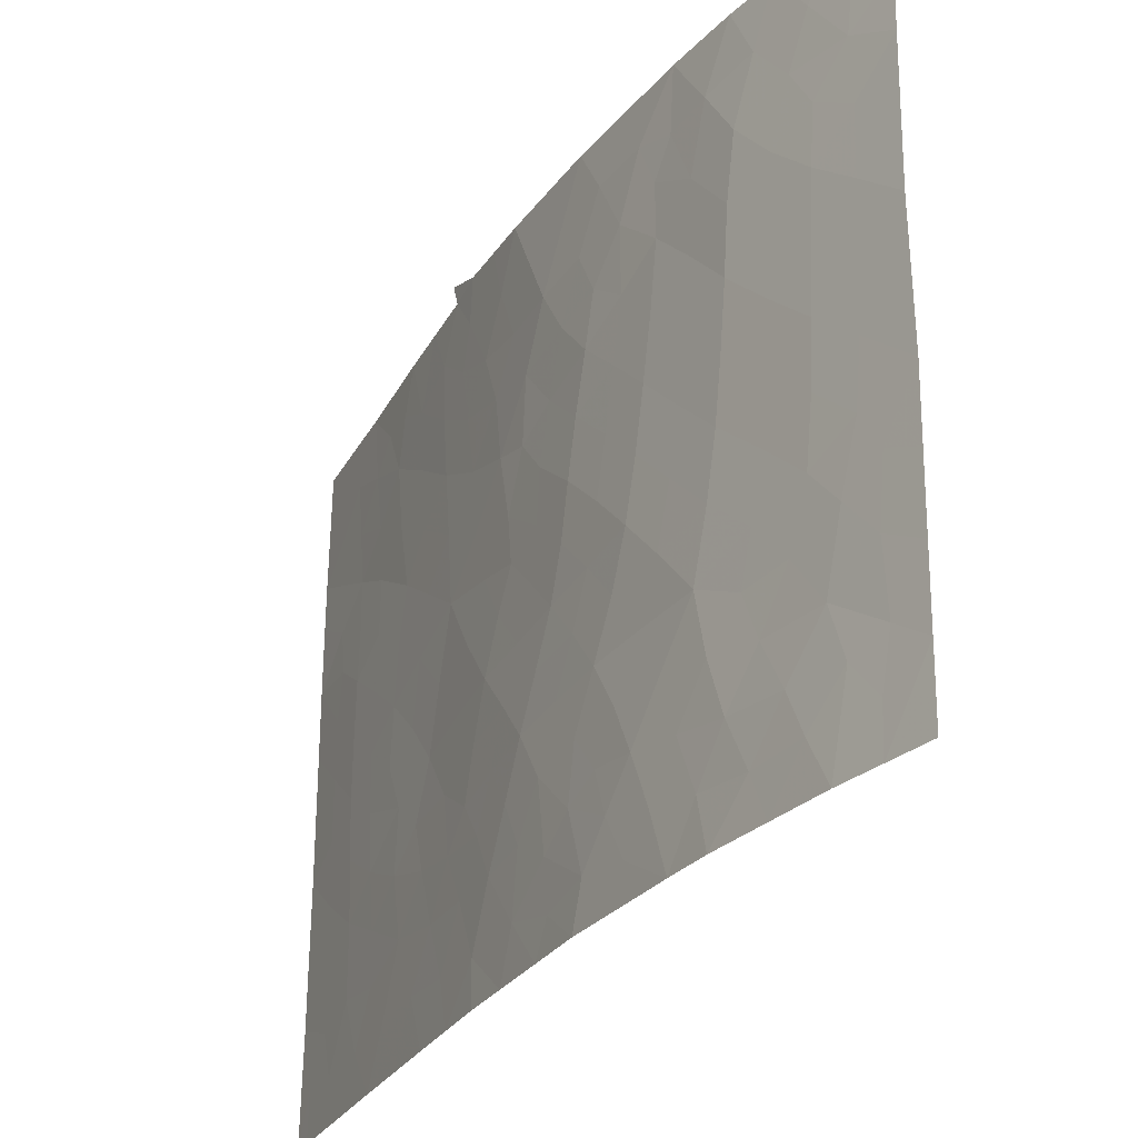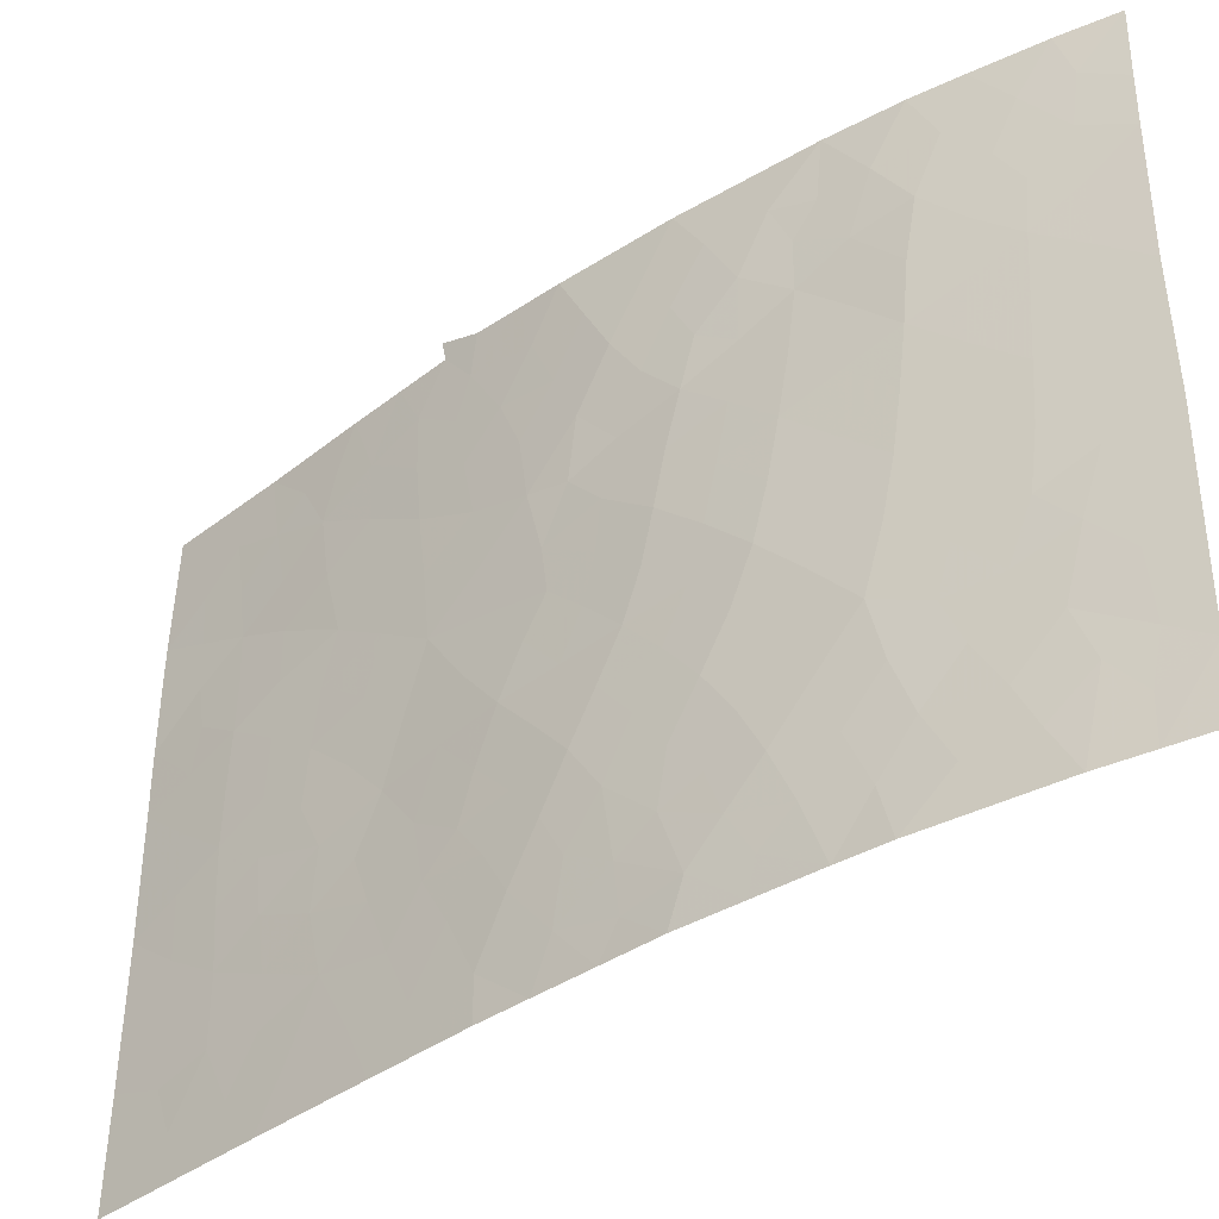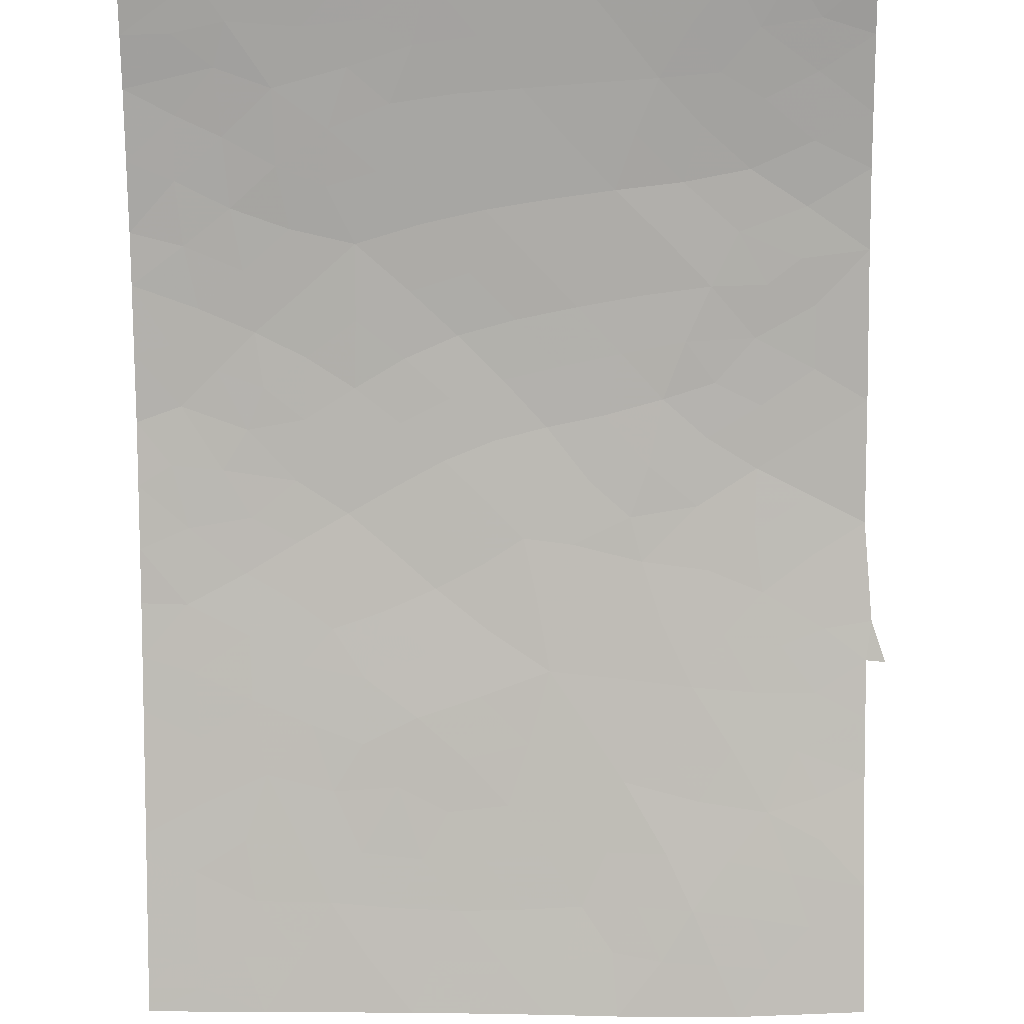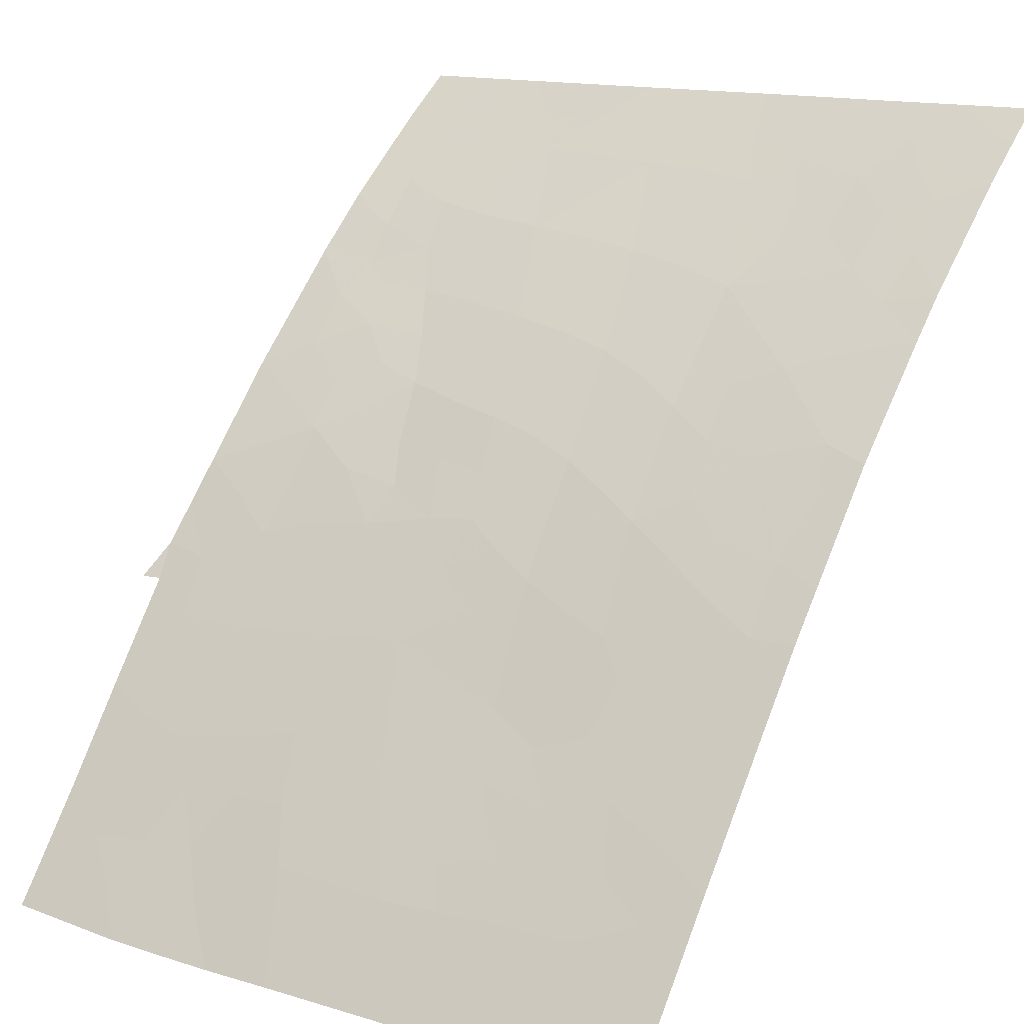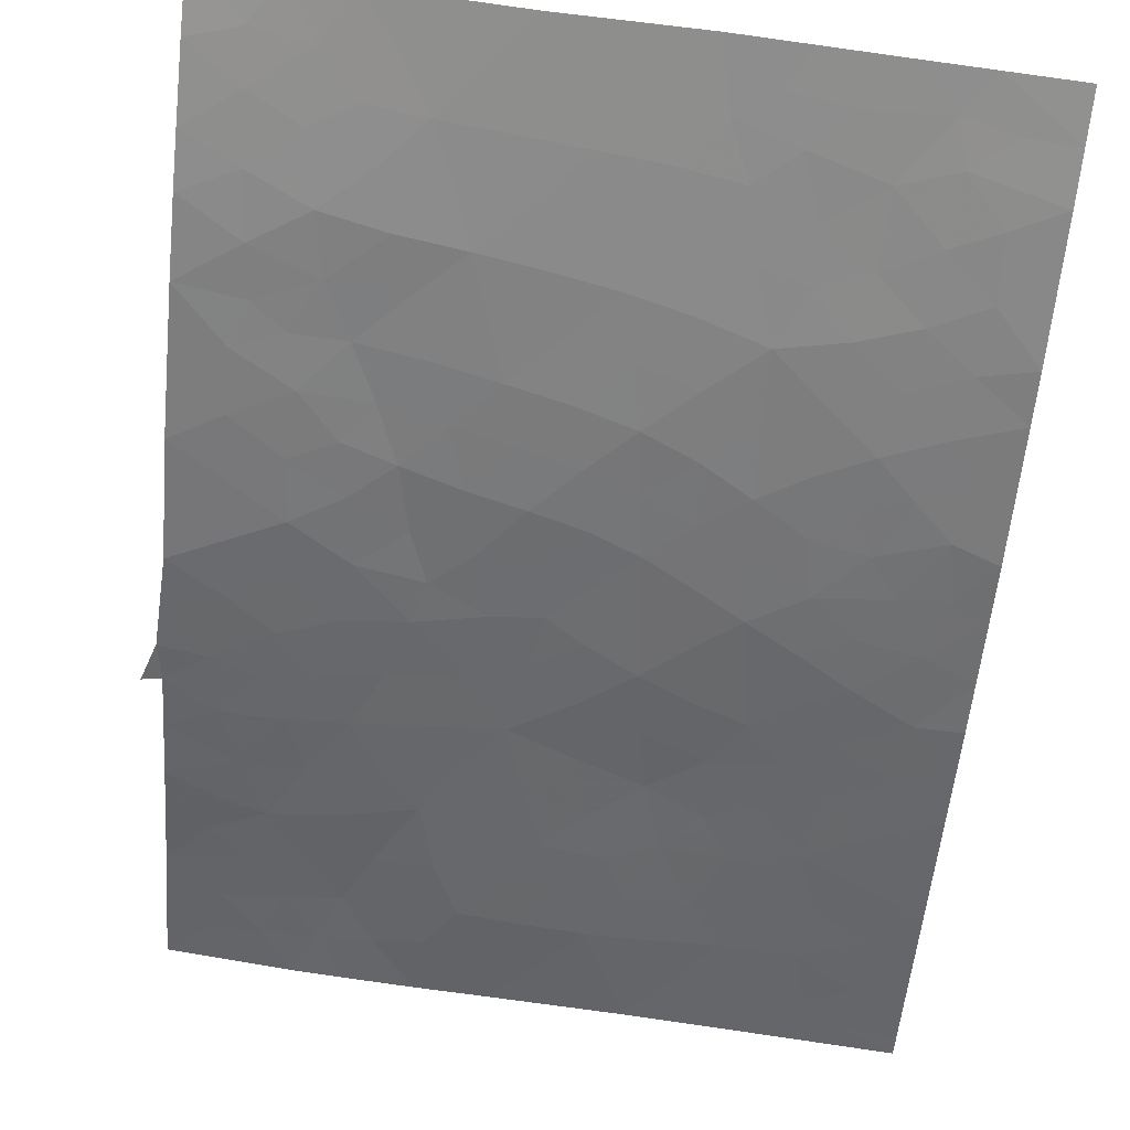
<metadata>
{"format":"obj","ext":"obj","renderer":"f3d","projection":"perspective","resolution":1024,"background":"white","views":[{"elev":-28.6,"azim":13.0,"up":"+Y"},{"elev":-40.6,"azim":-10.2,"up":"+Y"},{"elev":-32.7,"azim":90.7,"up":"+Z"},{"elev":14.0,"azim":-53.9,"up":"+Z"},{"elev":74.6,"azim":-82.1,"up":"+Z"}]}
</metadata>
<code>
v -27.45 -45.73 98.7
v -27.29 -43.61 98.86
v -34.21 -50 91.38
v -35.47 -50 89.73
v -34.84 -47.95 90.5
v -30.22 -44.69 96.15
v -36.15 -46.91 88.77
v -37.28 -43.32 87.21
v -35.16 -43.93 90.06
v -34.92 -42 90.36
v -37.29 -42.12 87.18
v -27.12 -38.88 99.01
v -37.27 -45.56 87.26
v -37.24 -38 87.22
v -36.39 -38.91 88.38
v -37.29 -40.1 87.16
v -37.05 -50 87.64
v -25.91 -40.28 100
v -27.19 -41.43 98.96
v -34.23 -45.43 91.23
v -37.3 -50 87.32
v -35.97 -38 88.93
v -25.95 -47.53 100
v -33.74 -37.97 92
v -33.8 -37.65 92
v -28.53 -42.12 97.78
v -31.26 -43.25 95.03
v -32.53 -50 93.51
v -33.11 -50 92.81
v -31.18 -50 95.13
v -32.17 -46.54 93.96
v -32.79 -48.24 93.19
v -26.53 -47.12 99.51
v -33.02 -39.69 92.9
v -30.99 -37.99 95.34
v -37.28 -48.05 87.28
v -29.02 -50 97.38
v -25.94 -42.74 100
v -25.91 -45.11 100
v -30.93 -41.34 95.34
v -32.35 -38 93.83
v -28.74 -44.23 97.57
v -35.23 -39.6 89.94
v -27.31 -50 98.93
v -29.27 -38 97.11
v -31.59 -44.95 94.6
v -34.89 -37.99 90.45
v -33.35 -37.88 92.53
v -29.64 -40.56 96.67
v -29.63 -50 96.77
v -25.98 -50 100
v -28.31 -38 98.01
v -25.85 -38 100
v -25.89 -39.32 100
v -36.21 -40.86 88.6
v -36.24 -44.75 88.65
v -32.42 -43.64 93.6
v -33.78 -43.22 91.85
v -29.14 -46.34 97.21
v -30.18 -48.01 96.21
v -33.35 -46.82 92.44
v -31.74 -39.79 94.51
v -30.8 -46.39 95.52
v -32.95 -45.1 92.96
v -27.75 -46.73 98.44
v -33.96 -40.86 91.63
v -32.67 -41.69 93.29
v -36.14 -48.16 88.8
v -28.31 -39.94 98.01
v -29.89 -42.73 96.46
v -31.01 -49.26 95.32
v -28.72 -48.35 97.62
v -36.2 -42.71 88.69
v -30.02 -46.36 96.31
v -30.47 -45.57 95.87
v -29.7 -45.46 96.66
v -35.64 -42.29 89.42
v -36.18 -41.79 88.67
v -35.64 -41.3 89.38
v -36.65 -42.2 88.06
v -36.73 -41.38 87.92
v -37.27 -39.05 87.19
v -36.86 -38.7 87.74
v -36.81 -39.55 87.81
v -25.92 -41.51 100
v -26.57 -42.07 99.47
v -26.54 -40.93 99.49
v -37.29 -49.03 87.3
v -37.05 -49.1 87.62
v -36.61 -38 88.08
v -36.71 -48.39 88.04
v -36.53 -49.19 88.31
v -32.68 -44.29 93.28
v -33.36 -44.26 92.41
v -33 -43.44 92.85
v -33.12 -49.23 92.78
v -31.04 -39.73 95.28
v -31.36 -38.88 94.93
v -30.64 -38.85 95.72
v -37.27 -46.81 87.27
v -36.72 -46.29 88
v -36.71 -47.43 88.03
v -34.5 -41.36 90.91
v -33.87 -41.98 91.74
v -34.35 -42.6 91.1
v -36.75 -45.16 87.96
v -36.21 -45.83 88.69
v -28.17 -50 98.15
v -28.4 -49.24 97.93
v -25.93 -43.92 100
v -26.6 -43.21 99.44
v -32.05 -38.9 94.17
v -32.39 -39.82 93.7
v -32.67 -38.87 93.39
v -28.63 -43.19 97.68
v -29.33 -43.48 97
v -29.2 -42.43 97.13
v -29.48 -44.49 96.86
v -30.04 -43.74 96.32
v -36.29 -39.91 88.51
v -36.76 -40.47 87.86
v -35.72 -40.27 89.28
v -33.66 -50 92.1
v -34.48 -49.04 91
v -34.08 -48.17 91.5
v -34.51 -46.34 90.89
v -33.84 -46.3 91.77
v -34.33 -47.18 91.15
v -36.74 -43.02 87.95
v -28.09 -44.97 98.14
v -28 -43.94 98.23
v -27.34 -44.67 98.8
v -27.92 -42.88 98.31
v -31.87 -45.74 94.29
v -32.54 -45.83 93.48
v -32.26 -45.03 93.79
v -25.93 -46.32 100
v -34.32 -37.98 91.22
v -34.63 -39.13 90.78
v -35.09 -38.75 90.15
v -30.72 -43.96 95.61
v -30.57 -43.02 95.76
v -35.22 -44.93 89.98
v -34.67 -44.64 90.68
v -30.27 -40.97 96.02
v -29.75 -41.66 96.58
v -30.42 -42.02 95.9
v -31.12 -42.31 95.16
v -32.02 -44.25 94.08
v -28.91 -45.25 97.42
v -32.12 -40.77 94.02
v -28.45 -41.02 97.87
v -27.77 -40.73 98.47
v -27.85 -41.8 98.38
v -35.01 -46.84 90.27
v -30.13 -37.99 96.22
v -29.9 -38.85 96.47
v -30.77 -40.49 95.55
v -30.27 -39.83 96.09
v -29.09 -41.32 97.23
v -35.08 -42.89 90.16
v -34.53 -43.58 90.88
v -26.57 -39.82 99.46
v -27.12 -40.45 99.01
v -31.18 -45.66 95.08
v -30.91 -44.84 95.38
v -29.03 -40.11 97.3
v -37.29 -40.91 87.17
v -35.12 -40.75 90.09
v -31.89 -43.44 94.25
v -31.39 -44.13 94.86
v -29.17 -49.13 97.21
v -30.4 -50 95.95
v -30.31 -49.41 96.05
v -28.26 -45.97 97.98
v -26.75 -45.35 99.3
v -25.96 -48.77 100
v -26.64 -50 99.46
v -26.62 -49.2 99.47
v -27.87 -48.44 98.39
v -27.63 -38 98.59
v -27.97 -38.93 98.3
v -26.46 -38.86 99.55
v -26.67 -38 99.38
v -35.43 -38 89.69
v -35.52 -38.72 89.56
v -31.67 -37.99 94.58
v -33.59 -45.23 92.09
v -33.18 -45.99 92.66
v -34.84 -50 90.56
v -35.16 -49.05 90.12
v -37.28 -44.44 87.24
v -36.76 -44.07 87.94
v -35.71 -45.37 89.34
v -35.71 -44.33 89.33
v -35.85 -49.17 89.21
v -36.26 -50 88.69
v -33.57 -39.39 92.19
v -31.7 -48.59 94.51
v -31.64 -49.44 94.58
v -32.2 -48.13 93.91
v -32.47 -47.37 93.59
v -31.82 -47.38 94.38
v -33.3 -41.36 92.47
v -33.45 -40.33 92.32
v -33.19 -42.44 92.62
v -35.63 -46.39 89.44
v -30.61 -48.65 95.75
v -29.9 -48.92 96.49
v -33.07 -47.45 92.82
v -31.38 -40.62 94.88
v -31.65 -41.57 94.51
v -30.79 -47.89 95.53
v -31.14 -47.23 95.14
v -31.49 -46.46 94.73
v -31.85 -50 94.32
v -32.31 -49.18 93.78
v -32.79 -46.67 93.16
v -28.44 -46.79 97.83
v -34.59 -40.2 90.8
v -27.03 -48.53 99.12
v -28.2 -47.59 98.06
v -32.85 -37.94 93.18
v -34.03 -44.37 91.51
v -31.83 -42.54 94.33
v -27.45 -39.74 98.74
v -27.23 -42.52 98.91
v -32.49 -42.83 93.52
v -29.45 -48.18 96.92
v -28.97 -47.4 97.38
v -29.7 -47.23 96.66
v -34.03 -39.81 91.56
v -35.52 -48.33 89.61
v -35.54 -47.4 89.58
v -35.67 -43.3 89.38
v -36.23 -43.7 88.66
v -28.76 -39.02 97.6
v -30.46 -47.18 95.89
v -29.35 -39.1 97
v -33.81 -49.14 91.88
v -35.85 -39.21 89.1
v -33.42 -48.21 92.36
v -26.47 -48.32 99.58
v -27.62 -49.19 98.64
v -29.64 -39.65 96.7
v -34.95 -45.76 90.31
v -33.72 -47.35 91.96
v -26.65 -44.31 99.39
v -27.27 -47.61 98.88
v -34.05 -38.81 91.57
v -26.43 -46.03 99.57
v -31.26 -48.17 95.02
v -32.78 -40.6 93.19
v -27.01 -46.4 99.09
v -33.41 -38.66 92.42
v -32.2 -41.88 93.86
f 74 75 76
f 77 78 79
f 80 81 78
f 82 83 84
f 85 86 87
f 88 36 89
f 83 90 15
f 89 91 92
f 24 25 48
f 93 94 95
f 97 98 99
f 100 101 102
f 103 104 105
f 106 107 101
f 37 109 108
f 112 113 114
f 115 116 117
f 118 119 116
f 84 120 121
f 241 122 120
f 124 125 240
f 126 127 128
f 11 80 129
f 130 131 132
f 115 133 131
f 134 135 136
f 39 137 251
f 47 138 139
f 119 141 142
f 143 144 246
f 145 146 147
f 147 142 148
f 149 136 93
f 150 76 118
f 113 151 253
f 152 153 154
f 156 157 99
f 158 159 145
f 160 117 146
f 161 105 162
f 163 87 164
f 75 165 166
f 167 152 160
f 168 121 81
f 169 79 122
f 149 170 171
f 50 173 174
f 130 175 150
f 51 178 177
f 177 178 179
f 109 172 72
f 181 12 182
f 12 183 163
f 185 140 186
f 187 98 112
f 127 188 189
f 15 22 241
f 190 191 124
f 192 193 106
f 194 195 143
f 92 196 197
f 201 202 203
f 204 205 253
f 206 104 204
f 207 107 194
f 174 208 209
f 211 212 151
f 214 203 215
f 216 28 217
f 201 199 217
f 202 210 218
f 175 65 219
f 215 134 165
f 220 103 169
f 249 180 222
f 97 158 211
f 255 223 114
f 94 188 224
f 212 148 225
f 224 144 162
f 226 164 153
f 24 48 255
f 32 217 96
f 133 154 227
f 225 170 228
f 228 95 206
f 209 229 172
f 230 229 231
f 232 220 139
f 232 198 205
f 68 91 102
f 233 191 196
f 233 68 234
f 218 189 135
f 235 195 236
f 182 69 237
f 213 214 238
f 166 171 141
f 236 193 129
f 222 230 219
f 231 238 74
f 227 86 111
f 77 161 235
f 159 157 245
f 239 237 167
f 234 207 155
f 59 74 76
f 74 63 75
f 76 75 6
f 10 77 79
f 77 73 78
f 79 78 55
f 73 80 78
f 80 11 81
f 78 81 55
f 16 82 84
f 82 14 83
f 84 83 15
f 18 85 87
f 85 38 86
f 87 86 19
f 21 89 17
f 89 21 88
f 83 14 90
f 15 90 22
f 17 89 92
f 89 36 91
f 92 91 68
f 57 93 95
f 93 64 94
f 95 94 58
f 32 96 242
f 159 97 99
f 97 62 98
f 99 98 35
f 36 100 102
f 100 13 101
f 102 101 7
f 103 66 104
f 13 106 101
f 106 56 107
f 101 107 7
f 38 110 111
f 110 39 248
f 111 248 2
f 41 112 114
f 112 62 113
f 114 113 34
f 26 115 117
f 115 42 116
f 117 116 70
f 42 118 116
f 118 6 119
f 116 119 70
f 16 84 121
f 84 15 120
f 121 120 55
f 15 241 120
f 241 43 122
f 120 122 55
f 29 123 96
f 123 3 240
f 96 123 240
f 3 124 240
f 124 5 125
f 240 125 242
f 126 20 127
f 128 127 247
f 8 11 129
f 129 80 73
f 1 130 132
f 130 42 131
f 132 131 2
f 42 115 131
f 115 26 133
f 131 133 2
f 46 134 136
f 134 31 135
f 136 135 64
f 137 23 33
f 250 138 24
f 139 140 47
f 70 119 142
f 119 6 141
f 142 141 27
f 143 9 144
f 246 144 20
f 40 145 147
f 145 49 146
f 147 146 70
f 40 147 148
f 147 70 142
f 148 142 27
f 57 149 93
f 149 46 136
f 93 136 64
f 42 150 118
f 150 59 76
f 118 76 6
f 113 62 151
f 253 151 67
f 26 152 154
f 152 69 153
f 154 153 19
f 5 155 128
f 126 246 20
f 35 156 99
f 156 45 157
f 99 157 159
f 40 158 145
f 145 159 49
f 49 160 146
f 160 26 117
f 146 117 70
f 9 161 162
f 12 163 226
f 163 18 87
f 164 87 19
f 6 75 166
f 75 63 165
f 166 165 46
f 49 167 160
f 167 69 152
f 160 152 26
f 11 168 81
f 168 16 121
f 81 121 55
f 43 169 122
f 169 10 79
f 122 79 55
f 46 149 171
f 149 57 170
f 171 170 27
f 172 37 50
f 173 71 174
f 71 173 30
f 42 130 150
f 130 1 175
f 150 175 59
f 39 176 248
f 248 132 2
f 177 179 243
f 178 44 179
f 244 221 44
f 244 109 180
f 109 37 172
f 180 109 72
f 52 181 182
f 181 184 12
f 54 183 53
f 184 53 183
f 54 163 183
f 163 54 18
f 22 185 186
f 185 47 140
f 186 140 43
f 41 187 112
f 187 35 98
f 112 98 62
f 61 127 189
f 127 20 188
f 189 188 64
f 241 186 43
f 3 190 124
f 190 4 191
f 124 191 5
f 13 192 106
f 192 8 193
f 106 193 56
f 246 194 143
f 194 56 195
f 143 195 9
f 17 92 197
f 92 68 196
f 197 196 4
f 255 34 198
f 200 199 71
f 199 201 203
f 201 32 202
f 203 202 31
f 204 66 205
f 206 58 104
f 204 104 66
f 246 207 194
f 207 7 107
f 194 107 56
f 50 174 209
f 174 71 208
f 209 208 60
f 242 247 210
f 62 211 151
f 211 40 212
f 151 212 256
f 5 128 125
f 125 247 242
f 60 208 213
f 208 71 252
f 63 214 215
f 214 252 203
f 215 203 31
f 30 200 71
f 200 30 216
f 32 201 217
f 31 202 218
f 202 32 210
f 218 210 61
f 59 175 219
f 175 1 65
f 63 215 165
f 215 31 134
f 165 134 46
f 43 220 169
f 220 66 103
f 169 103 10
f 249 65 254
f 65 249 222
f 249 221 180
f 222 180 72
f 62 97 211
f 97 159 158
f 211 158 40
f 34 255 114
f 255 48 223
f 114 223 41
f 58 94 224
f 94 64 188
f 224 188 20
f 212 40 148
f 225 148 27
f 58 224 162
f 224 20 144
f 162 144 9
f 69 226 153
f 153 164 19
f 96 28 29
f 28 96 217
f 2 133 227
f 133 26 154
f 227 154 19
f 67 256 228
f 225 27 170
f 228 170 57
f 67 228 206
f 228 57 95
f 206 95 58
f 50 209 172
f 209 60 229
f 172 229 72
f 59 230 231
f 230 72 229
f 231 229 60
f 232 66 220
f 66 232 205
f 232 250 198
f 205 198 34
f 7 68 102
f 102 91 36
f 68 233 196
f 233 5 191
f 196 191 4
f 5 233 234
f 234 68 7
f 31 218 135
f 218 61 189
f 135 189 64
f 73 235 236
f 235 9 195
f 236 195 56
f 52 237 45
f 237 52 182
f 60 213 238
f 238 214 63
f 6 166 141
f 166 46 171
f 141 171 27
f 73 236 129
f 236 56 193
f 129 193 8
f 65 222 219
f 222 72 230
f 219 230 59
f 59 231 74
f 231 60 238
f 74 238 63
f 2 227 111
f 227 19 86
f 111 86 38
f 12 226 182
f 226 69 182
f 73 77 235
f 77 10 161
f 235 161 9
f 49 245 167
f 167 237 69
f 5 234 155
f 234 7 207
f 155 207 246
f 251 33 254
f 176 251 254
f 1 254 65
f 108 109 244
f 96 240 242
f 241 22 186
f 242 210 32
f 33 23 243
f 177 243 23
f 243 221 249
f 108 244 44
f 216 217 200
f 254 33 249
f 200 217 199
f 221 244 180
f 179 44 221
f 239 157 45
f 239 45 237
f 176 39 251
f 245 157 239
f 128 155 126
f 49 159 245
f 245 239 167
f 176 254 1
f 155 246 126
f 128 247 125
f 247 127 61
f 137 33 251
f 247 61 210
f 140 139 43
f 110 248 111
f 249 33 243
f 176 1 132
f 12 184 183
f 250 232 139
f 248 176 132
f 208 252 213
f 226 163 164
f 252 71 199
f 252 199 203
f 213 252 214
f 24 255 250
f 139 138 250
f 105 104 58
f 253 34 113
f 162 105 58
f 253 205 34
f 67 206 204
f 253 67 204
f 255 198 250
f 10 103 105
f 161 10 105
f 243 179 221
f 151 256 67
f 225 256 212
f 256 225 228
f 139 220 43

</code>
